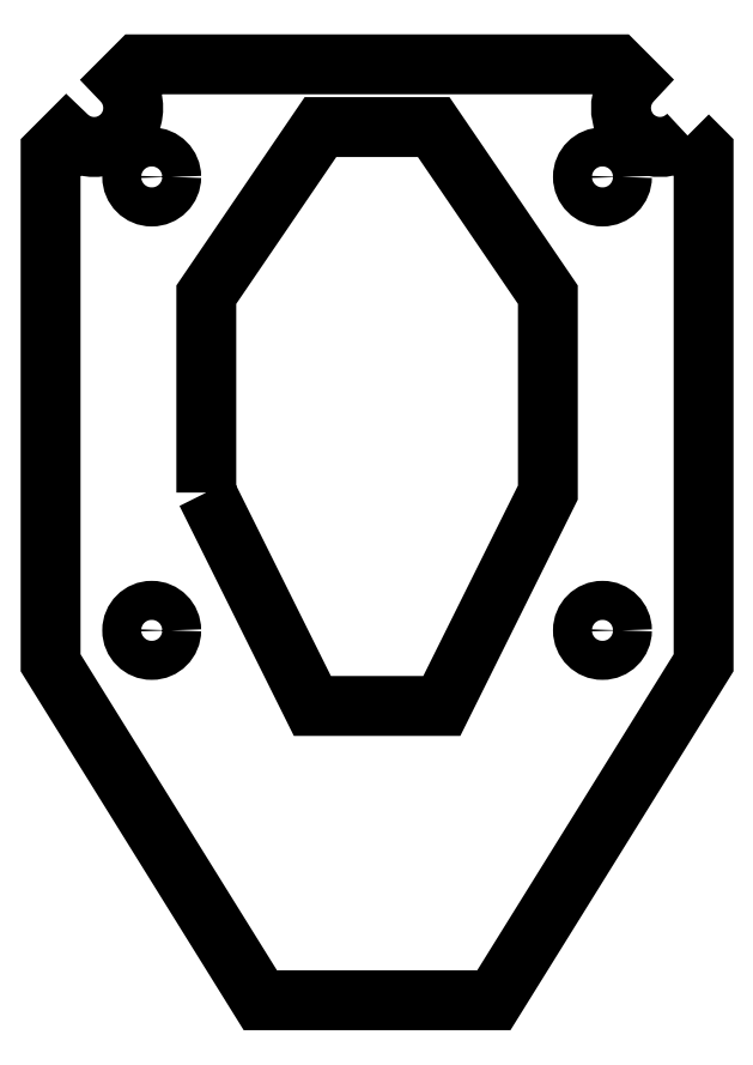
<metadata>
{"format":"dxf","ext":"dxf","renderer":"ezdxf+matplotlib","layout":"modelspace","background":"white","min_lineweight":24,"dpi":150}
</metadata>
<code>
0
SECTION
2
ENTITIES
0
LWPOLYLINE
8
0
90
8
70
1
43
0
10
-13.13
20
26.39
10
-4.974
20
9.996
10
4.974
20
9.996
10
13.13
20
26.39
10
13.13
20
41.59
10
4.351
20
54.47
10
-4.351
20
54.47
10
-13.13
20
41.59
0
CIRCLE
8
0
10
-17.33
20
15.8
30
0
40
1.5
210
-7.216e-140
220
-9.723e-63
230
1
0
CIRCLE
8
0
10
-17.33
20
50.64
30
0
40
1.5
210
7.216e-140
220
9.723e-63
230
1
0
CIRCLE
8
0
10
17.33
20
15.8
30
0
40
1.5
210
0
220
-0
230
1
0
CIRCLE
8
0
10
17.33
20
50.64
30
0
40
1.5
210
0
220
-0
230
1
0
LWPOLYLINE
8
0
90
12
70
1
43
0
10
23.87
20
53.82
42
-1
10
19.63
20
58.06
10
18.4
20
59.29
10
-18.4
20
59.29
10
-19.63
20
58.06
42
-1
10
-23.87
20
53.82
10
-25.1
20
52.59
10
-25.1
20
13.32
10
-8.977
20
-12.61
10
8.977
20
-12.61
10
25.1
20
13.32
10
25.1
20
52.59
0
ENDSEC
0
EOF

</code>
